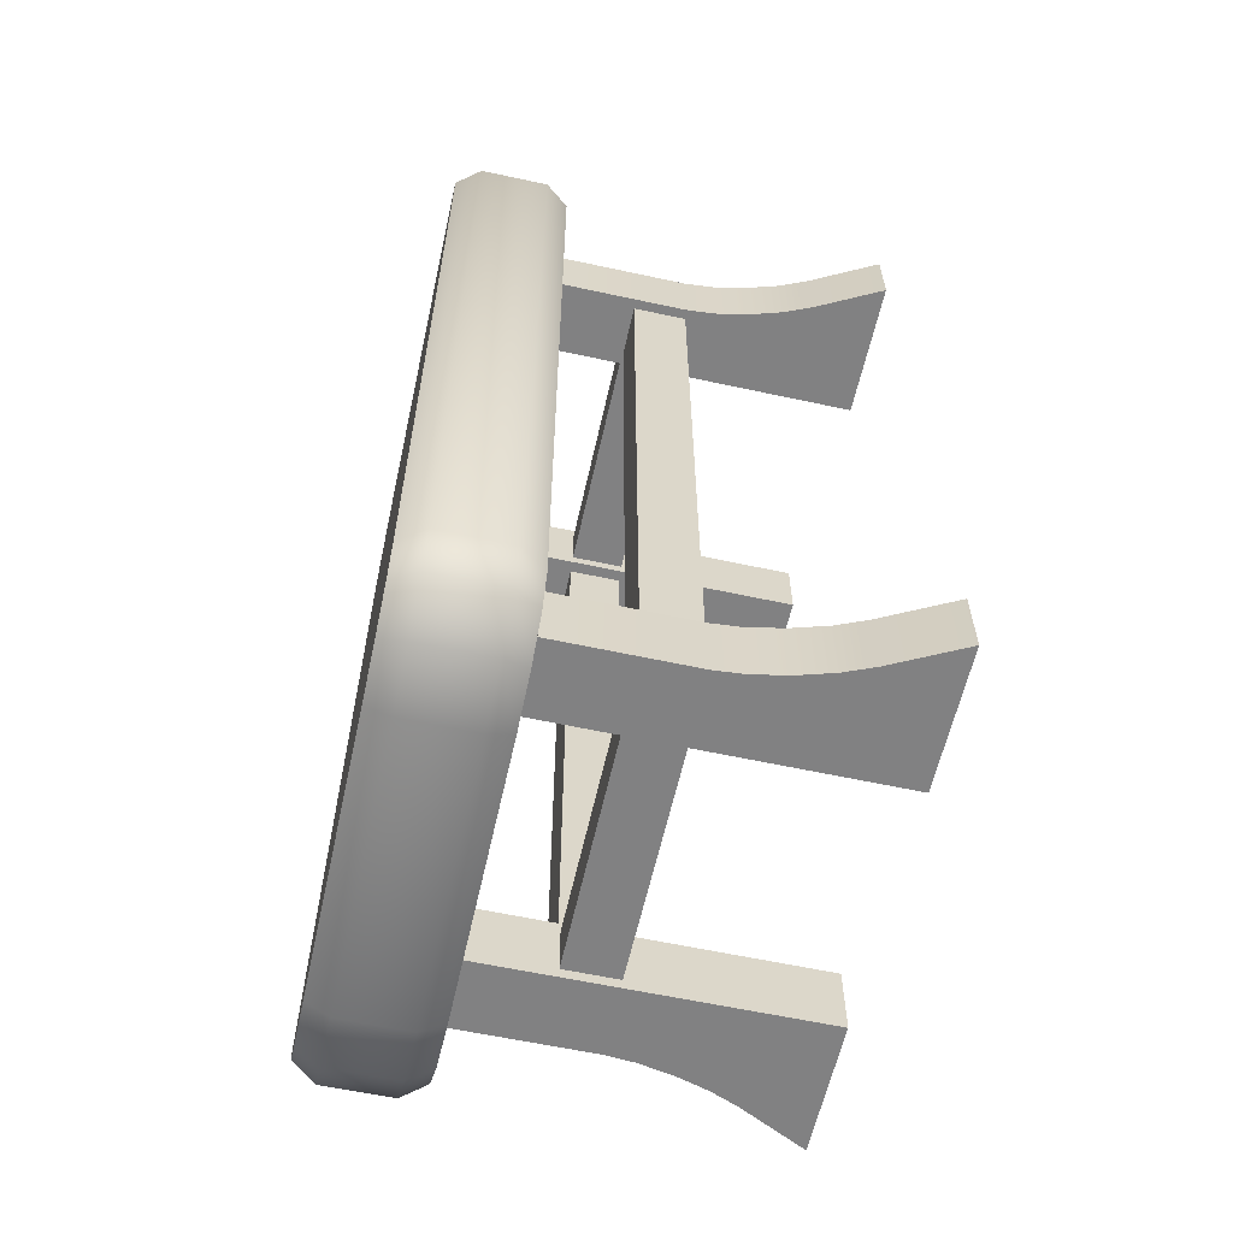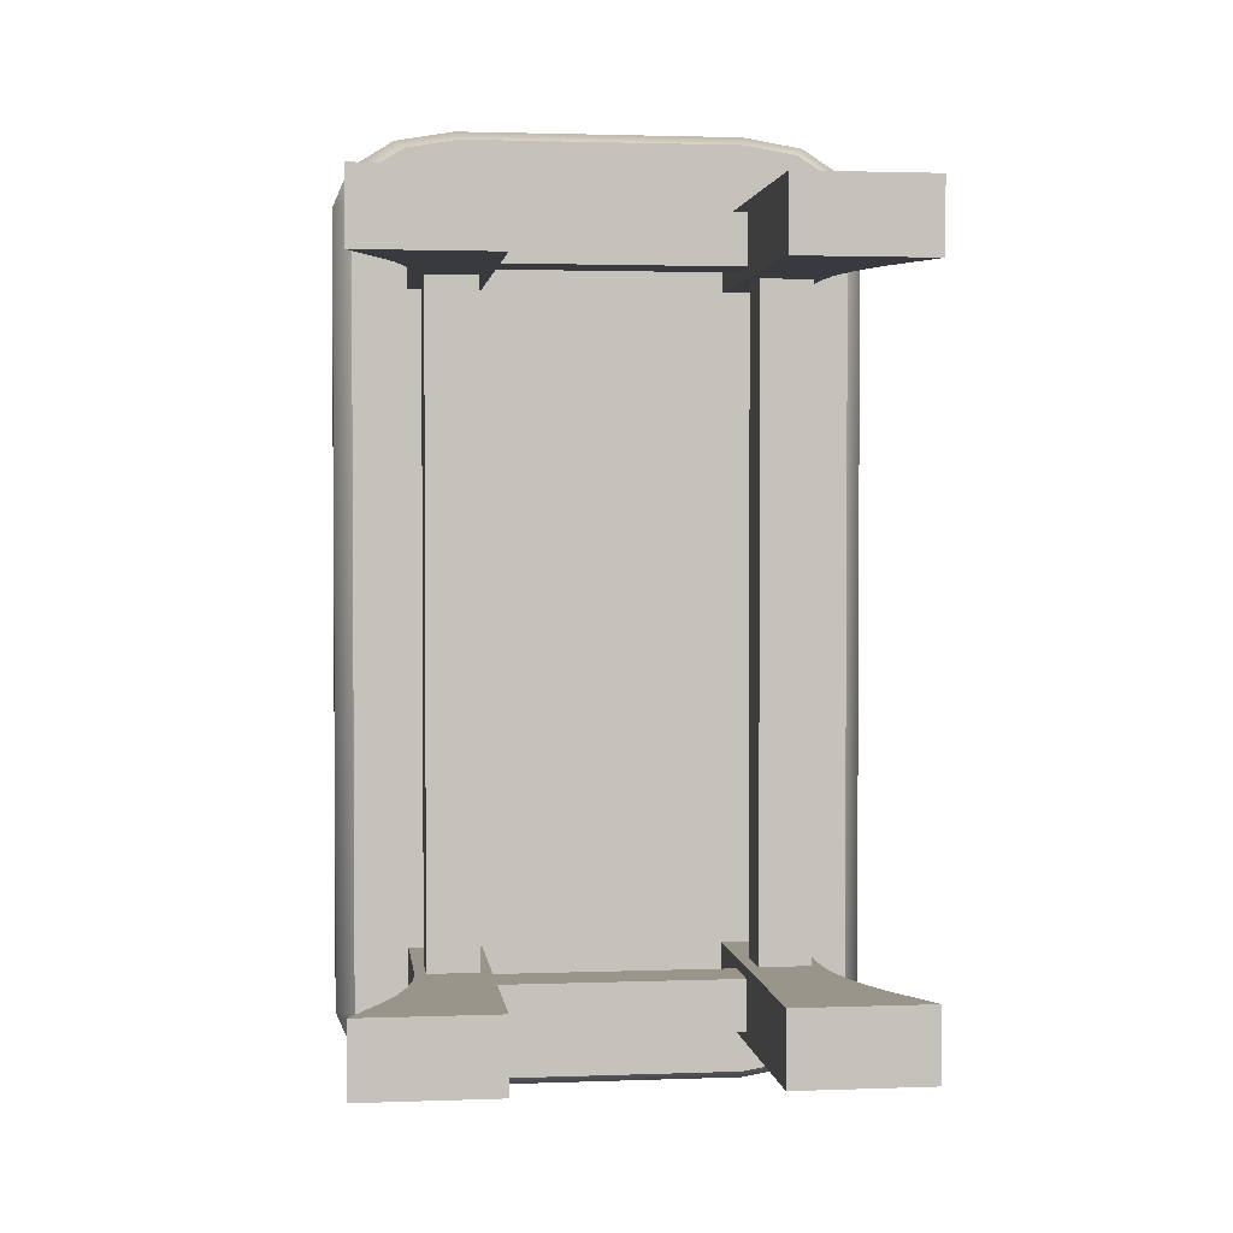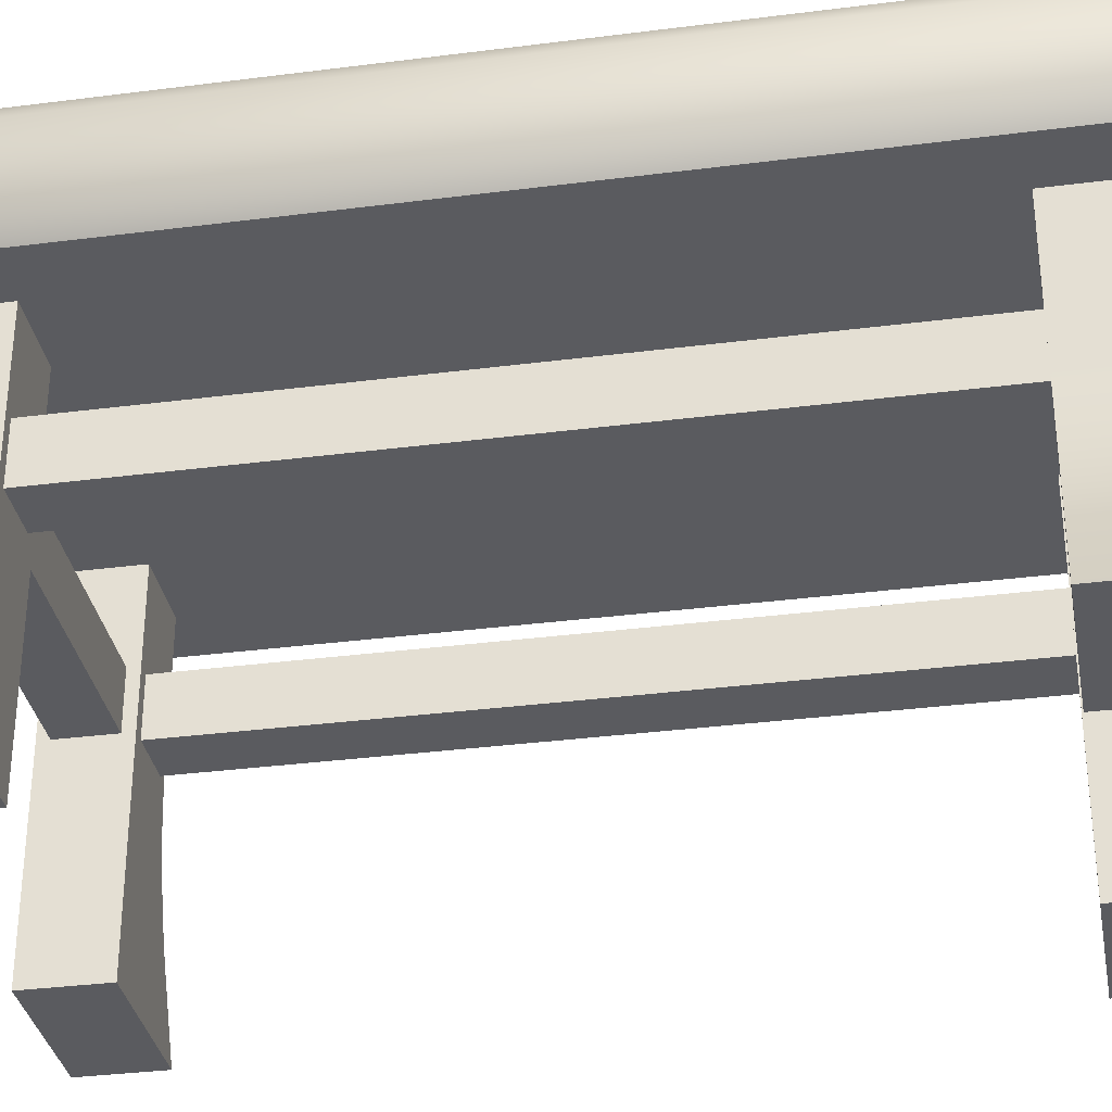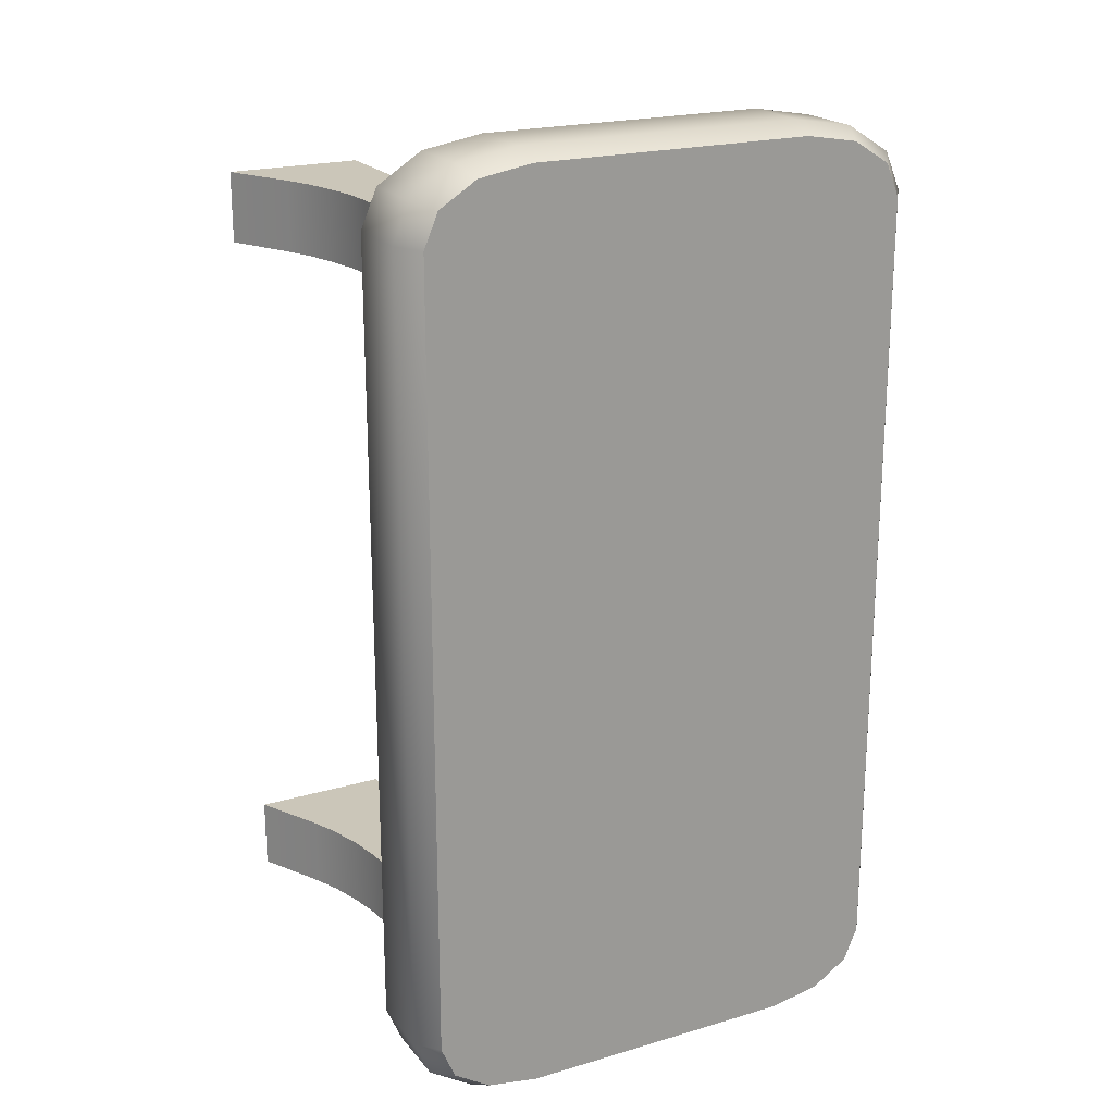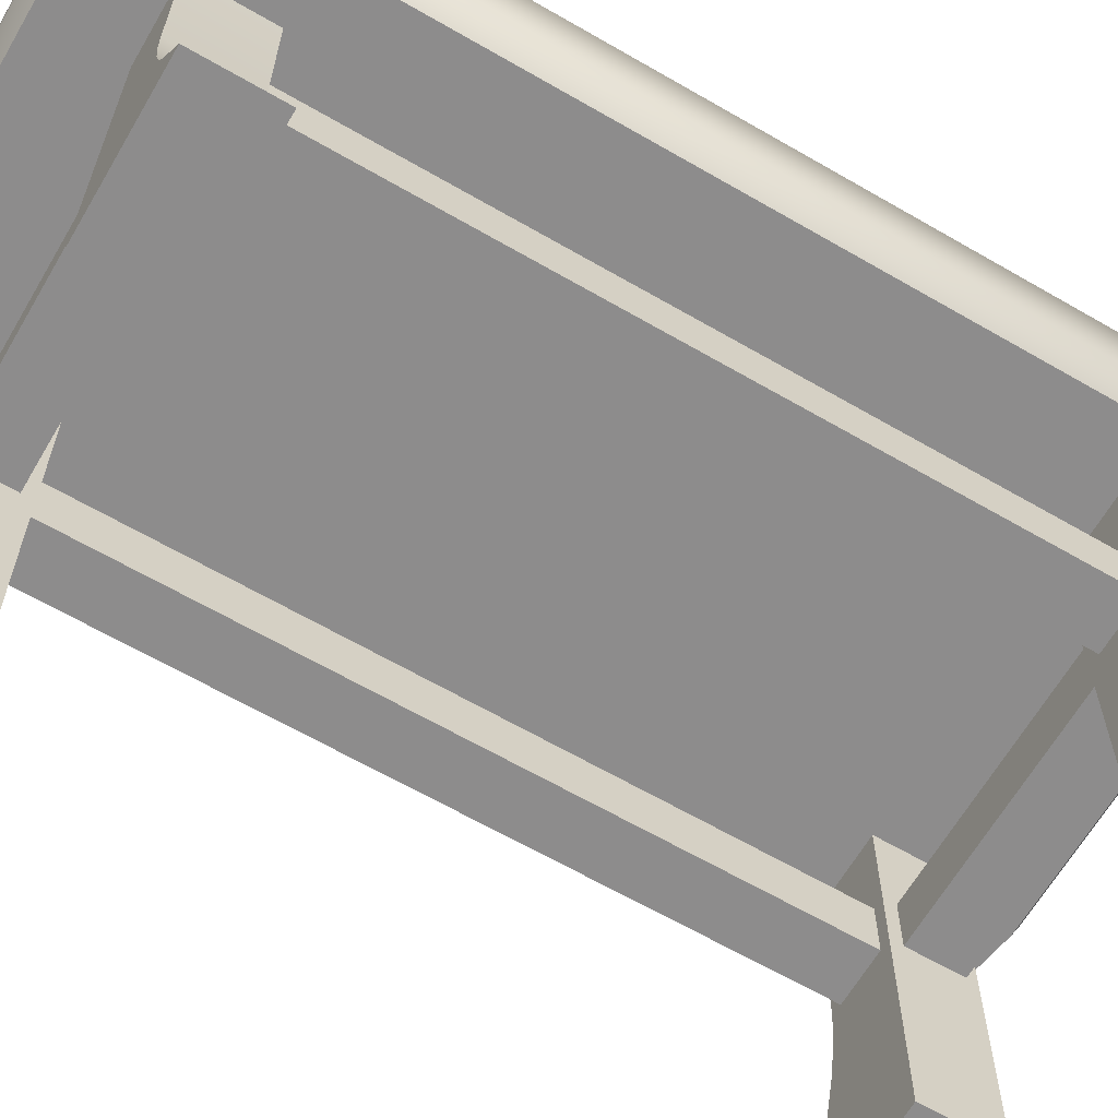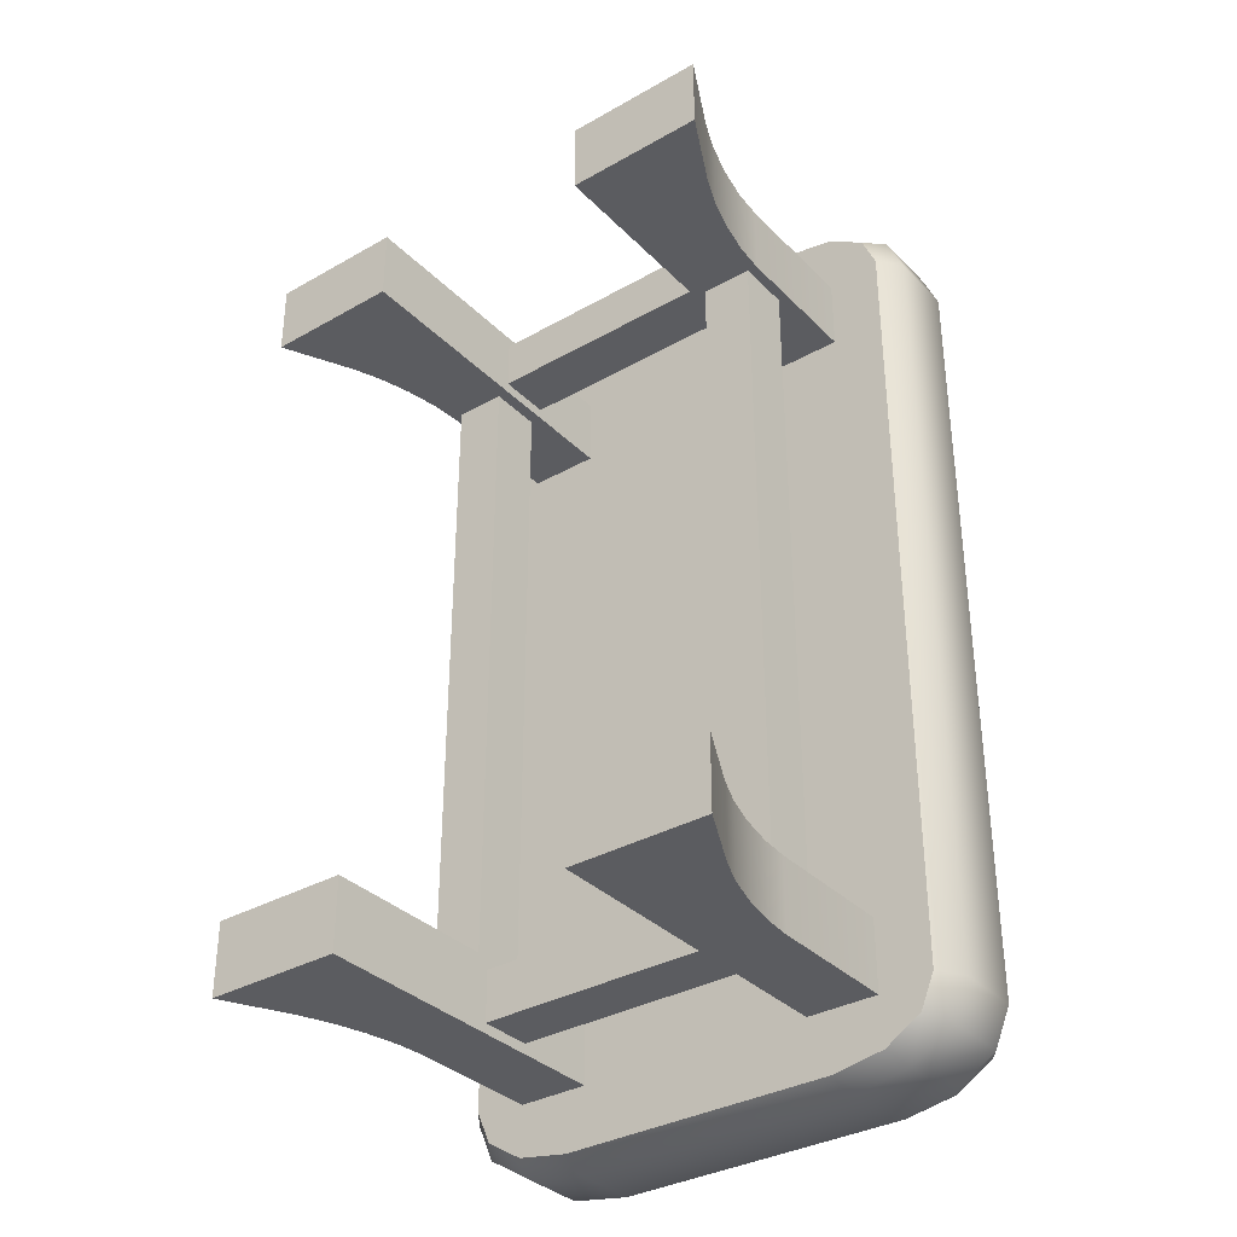
<metadata>
{"format":"obj","ext":"obj","renderer":"f3d","projection":"perspective","resolution":1024,"background":"white","views":[{"elev":-60.4,"azim":-102.5,"up":"+Z"},{"elev":2.2,"azim":-7.2,"up":"+Z"},{"elev":-33.5,"azim":100.0,"up":"+Y"},{"elev":20.9,"azim":152.2,"up":"+Z"},{"elev":-64.3,"azim":59.7,"up":"+Y"},{"elev":-34.5,"azim":37.3,"up":"+Z"}]}
</metadata>
<code>
o Environment_Bench_Cylinder.020
v -0.4262 0 0.6994
v -0.318 0.5787 0.6994
v -0.4262 0 0.5794
v -0.318 0.5787 0.5794
v -0.198 0 0.6994
v -0.198 0.5787 0.6994
v -0.198 0 0.5794
v -0.198 0.5787 0.5794
v -0.2764 0.4084 0.6814
v -0.2764 0.4084 0.5973
v -0.2764 0.3193 0.6814
v -0.2764 0.3193 0.5973
v 0.1988 0 0.6994
v 0.1988 0.5787 0.6994
v 0.4271 0 0.6994
v 0.3188 0.5787 0.6994
v 0.1988 0 0.5794
v 0.1988 0.5787 0.5794
v 0.4271 0 0.5794
v 0.3188 0.5787 0.5794
v 0.2772 0.4084 0.6814
v 0.2772 0.4084 0.5973
v 0.2772 0.3193 0.6814
v 0.2772 0.3193 0.5973
v 0.3023 0.4084 0.6563
v 0.2182 0.4084 0.6563
v 0.3023 0.3193 0.6563
v 0.2182 0.3193 0.6563
v 0.3023 0.4084 -0.5717
v 0.2182 0.4084 -0.5717
v 0.3023 0.3193 -0.5717
v 0.2182 0.3193 -0.5717
v 0.4271 0 -0.6148
v 0.3188 0.5787 -0.6148
v 0.4271 0 -0.4948
v 0.3188 0.5787 -0.4948
v 0.1988 0 -0.6148
v 0.1988 0.5787 -0.6148
v 0.1988 0 -0.4948
v 0.1988 0.5787 -0.4948
v 0.2772 0.4084 -0.5968
v 0.2772 0.4084 -0.5127
v 0.2772 0.3193 -0.5968
v 0.2772 0.3193 -0.5127
v -0.2764 0.4084 -0.5968
v -0.2764 0.4084 -0.5127
v -0.2764 0.3193 -0.5968
v -0.2764 0.3193 -0.5127
v -0.428 0 -0.6133
v -0.3195 0.5787 -0.6133
v -0.1995 0 -0.6133
v -0.1995 0.5787 -0.6133
v -0.428 0 -0.4933
v -0.3195 0.5787 -0.4933
v -0.1995 0 -0.4933
v -0.1995 0.5787 -0.4933
v -0.3016 0.4084 -0.5717
v -0.2175 0.4084 -0.5717
v -0.3016 0.3193 -0.5717
v -0.2175 0.3193 -0.5717
v -0.3016 0.4084 0.6563
v -0.2175 0.4084 0.6563
v -0.3016 0.3193 0.6563
v -0.2175 0.3193 0.6563
v -0.4075 0.7442 0.7113
v -0.4374 0.7045 0.7138
v -0.2341 0.7442 0.8209
v -0.238 0.7045 0.8398
v -0.3839 0.7442 0.767
v -0.4107 0.7045 0.7768
v -0.3222 0.7442 0.806
v -0.3377 0.7045 0.8229
v -0.2341 0.7442 -0.7126
v -0.238 0.7045 -0.7316
v -0.4075 0.7442 -0.603
v -0.4374 0.7045 -0.6055
v -0.3222 0.7442 -0.6977
v -0.3377 0.7045 -0.7147
v -0.3839 0.7442 -0.6587
v -0.4107 0.7045 -0.6685
v 0.2349 0.7442 0.8209
v 0.2389 0.7045 0.8398
v 0.4083 0.7442 0.7113
v 0.4383 0.7045 0.7138
v 0.3231 0.7442 0.806
v 0.3386 0.7045 0.8229
v 0.3847 0.7442 0.767
v 0.4116 0.7045 0.7768
v 0.4083 0.7442 -0.603
v 0.4383 0.7045 -0.6055
v 0.2349 0.7442 -0.7126
v 0.2389 0.7045 -0.7316
v 0.3847 0.7442 -0.6587
v 0.4116 0.7045 -0.6685
v 0.3231 0.7442 -0.6977
v 0.3386 0.7045 -0.7147
v 0.4083 0.5504 0.7113
v 0.4383 0.5902 0.7138
v 0.2349 0.5504 0.8209
v 0.2389 0.5902 0.8398
v 0.3847 0.5504 0.767
v 0.4116 0.5902 0.7768
v 0.3231 0.5504 0.806
v 0.3386 0.5902 0.8229
v -0.2341 0.5504 0.8209
v -0.238 0.5902 0.8398
v -0.4075 0.5504 0.7113
v -0.4374 0.5902 0.7138
v -0.3222 0.5504 0.806
v -0.3377 0.5902 0.8229
v -0.3839 0.5504 0.767
v -0.4107 0.5902 0.7768
v -0.4075 0.5504 -0.603
v -0.4374 0.5902 -0.6055
v -0.2341 0.5504 -0.7126
v -0.238 0.5902 -0.7316
v -0.3839 0.5504 -0.6587
v -0.4107 0.5902 -0.6685
v -0.3222 0.5504 -0.6977
v -0.3377 0.5902 -0.7147
v 0.2349 0.5504 -0.7126
v 0.2389 0.5902 -0.7316
v 0.4083 0.5504 -0.603
v 0.4383 0.5902 -0.6055
v 0.3231 0.5504 -0.6977
v 0.3386 0.5902 -0.7147
v 0.3847 0.5504 -0.6587
v 0.4116 0.5902 -0.6685
v 0.37 0.1132 -0.6148
v 0.3188 0.3224 -0.6148
v 0.3504 0.1602 -0.6148
v 0.3338 0.2165 -0.6148
v 0.3227 0.2734 -0.6148
v -0.198 0.3224 0.5794
v -0.198 0.1132 0.5794
v -0.198 0.2701 0.5794
v -0.198 0.2178 0.5794
v -0.198 0.1655 0.5794
v 0.1988 0.3224 0.6994
v 0.1988 0.1132 0.6994
v 0.1988 0.2701 0.6994
v 0.1988 0.2178 0.6994
v 0.1988 0.1655 0.6994
v 0.1988 0.1132 0.5794
v 0.1988 0.3224 0.5794
v 0.1988 0.1655 0.5794
v 0.1988 0.2178 0.5794
v 0.1988 0.2701 0.5794
v 0.3699 0.1132 0.6994
v 0.3188 0.3224 0.6994
v 0.3504 0.1602 0.6994
v 0.3338 0.2165 0.6994
v 0.3227 0.2734 0.6994
v -0.3195 0.3224 -0.4933
v -0.3707 0.1132 -0.4933
v -0.3234 0.2734 -0.4933
v -0.3345 0.2165 -0.4933
v -0.3511 0.1602 -0.4933
v -0.318 0.3224 0.6994
v -0.3692 0.1132 0.6994
v -0.3219 0.2734 0.6994
v -0.333 0.2165 0.6994
v -0.3496 0.1602 0.6994
v -0.1995 0.3224 -0.6133
v -0.1995 0.1132 -0.6133
v -0.1995 0.2701 -0.6133
v -0.1995 0.2178 -0.6133
v -0.1995 0.1655 -0.6133
v 0.3188 0.3224 -0.4948
v 0.3699 0.1132 -0.4948
v 0.3227 0.2734 -0.4948
v 0.3338 0.2165 -0.4948
v 0.3504 0.1602 -0.4948
v 0.1988 0.3224 -0.6148
v 0.1988 0.1132 -0.6148
v 0.1988 0.2701 -0.6148
v 0.1988 0.2178 -0.6148
v 0.1988 0.1655 -0.6148
v -0.198 0.1132 0.6994
v -0.198 0.3224 0.6994
v -0.198 0.1655 0.6994
v -0.198 0.2178 0.6994
v -0.198 0.2701 0.6994
v -0.3692 0.1132 0.5794
v -0.318 0.3224 0.5794
v -0.3496 0.1602 0.5794
v -0.333 0.2165 0.5794
v -0.3219 0.2734 0.5794
v 0.3188 0.3224 0.5794
v 0.3699 0.1132 0.5794
v 0.3227 0.2734 0.5794
v 0.3338 0.2165 0.5794
v 0.3504 0.1602 0.5794
v -0.1995 0.1132 -0.4933
v -0.1995 0.3224 -0.4933
v -0.1995 0.1655 -0.4933
v -0.1995 0.2178 -0.4933
v -0.1995 0.2701 -0.4933
v 0.1988 0.1132 -0.4948
v 0.1988 0.3224 -0.4948
v 0.1988 0.1655 -0.4948
v 0.1988 0.2178 -0.4948
v 0.1988 0.2701 -0.4948
v -0.3707 0.1132 -0.6133
v -0.3195 0.3224 -0.6133
v -0.3511 0.1602 -0.6133
v -0.3345 0.2165 -0.6133
v -0.3234 0.2734 -0.6133
f 51 165 194 55
f 180 134 8 6
f 3 184 135 7
f 159 180 6 2
f 3 7 5 1
f 8 4 2 6
f 24 23 11 12
f 22 24 12 10
f 21 22 10 9
f 31 29 25 27
f 139 150 16 14
f 150 189 20 16
f 189 145 18 20
f 19 17 144 190
f 15 13 17 19
f 20 18 14 16
f 32 31 27 28
f 30 32 28 26
f 29 30 26 25
f 47 45 41 43
f 7 135 179 5
f 200 169 36 40
f 174 200 40 38
f 33 129 170 35
f 35 39 37 33
f 40 36 34 38
f 48 47 43 44
f 46 48 44 42
f 45 46 42 41
f 63 61 57 59
f 195 164 52 56
f 49 204 165 51
f 205 154 54 50
f 55 194 155 53
f 51 55 53 49
f 56 52 50 54
f 64 63 59 60
f 62 64 60 58
f 61 62 58 57
f 73 77 79 75 65 69 71 67 81 85 87 83 89 93 95 91
f 114 76 80 118
f 72 110 106 68
f 86 104 102 88
f 76 114 108 66
f 120 78 74 116
f 68 106 100 82
f 118 80 78 120
f 82 100 104 86
f 92 122 116 74
f 88 102 98 84
f 90 124 128 94
f 84 98 124 90
f 96 126 122 92
f 113 117 119 115 121 125 127 123 97 101 103 99 105 109 111 107
f 94 128 126 96
f 70 112 110 72
f 69 65 66 70
f 107 111 112 108
f 71 69 70 72
f 111 109 110 112
f 67 71 72 68
f 109 105 106 110
f 117 113 114 118
f 75 79 80 76
f 119 117 118 120
f 79 77 78 80
f 115 119 120 116
f 77 73 74 78
f 85 81 82 86
f 99 103 104 100
f 87 85 86 88
f 103 101 102 104
f 83 87 88 84
f 101 97 98 102
f 93 89 90 94
f 123 127 128 124
f 95 93 94 96
f 127 125 126 128
f 91 95 96 92
f 125 121 122 126
f 81 67 68 82
f 105 99 100 106
f 92 74 73 91
f 76 66 65 75
f 84 90 89 83
f 113 107 108 114
f 121 115 116 122
f 97 123 124 98
f 66 108 112 70
f 23 21 9 11
f 17 13 140 144
f 15 19 190 149
f 37 175 129 33
f 35 170 199 39
f 185 159 2 4
f 145 139 14 18
f 1 160 184 3
f 53 155 204 49
f 13 15 149 140
f 39 199 175 37
f 169 130 34 36
f 164 205 50 52
f 154 195 56 54
f 5 179 160 1
f 134 185 4 8
f 140 149 151 143
f 143 151 152 142
f 142 152 153 141
f 141 153 150 139
f 145 189 191 148
f 148 191 192 147
f 147 192 193 146
f 146 193 190 144
f 170 129 131 173
f 173 131 132 172
f 172 132 133 171
f 171 133 130 169
f 200 174 176 203
f 203 176 177 202
f 202 177 178 201
f 201 178 175 199
f 205 164 166 208
f 208 166 167 207
f 207 167 168 206
f 206 168 165 204
f 155 194 196 158
f 158 196 197 157
f 157 197 198 156
f 156 198 195 154
f 185 134 136 188
f 188 136 137 187
f 187 137 138 186
f 186 138 135 184
f 160 179 181 163
f 163 181 182 162
f 162 182 183 161
f 161 183 180 159
f 149 190 193 151
f 151 193 192 152
f 152 192 191 153
f 153 191 189 150
f 144 140 143 146
f 146 143 142 147
f 147 142 141 148
f 148 141 139 145
f 199 170 173 201
f 201 173 172 202
f 202 172 171 203
f 203 171 169 200
f 174 130 133 176
f 176 133 132 177
f 177 132 131 178
f 178 131 129 175
f 194 165 168 196
f 196 168 167 197
f 197 167 166 198
f 198 166 164 195
f 154 205 208 156
f 156 208 207 157
f 157 207 206 158
f 158 206 204 155
f 159 185 188 161
f 161 188 187 162
f 162 187 186 163
f 163 186 184 160
f 179 135 138 181
f 181 138 137 182
f 182 137 136 183
f 183 136 134 180
f 130 174 38 34

</code>
